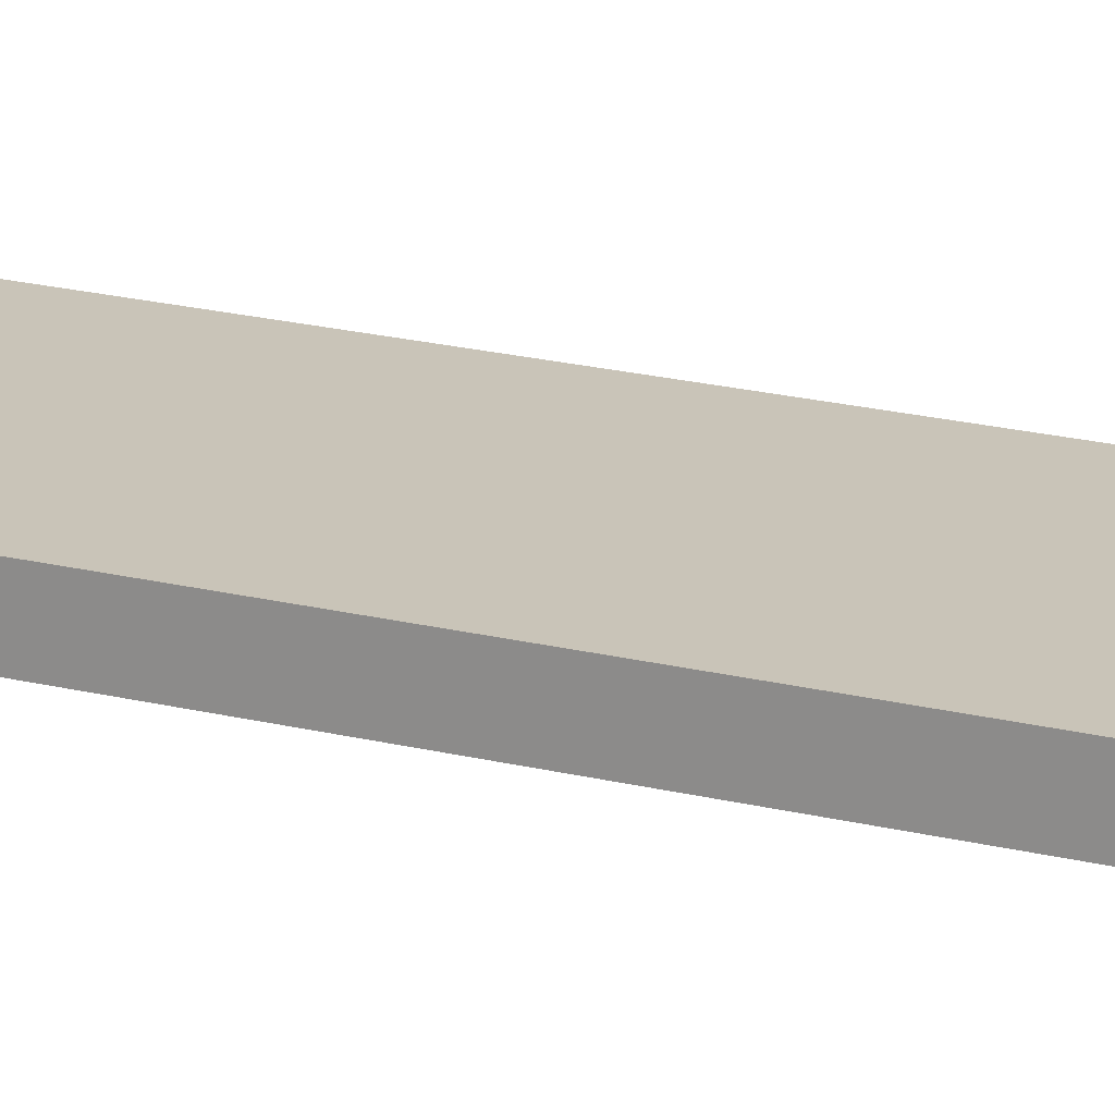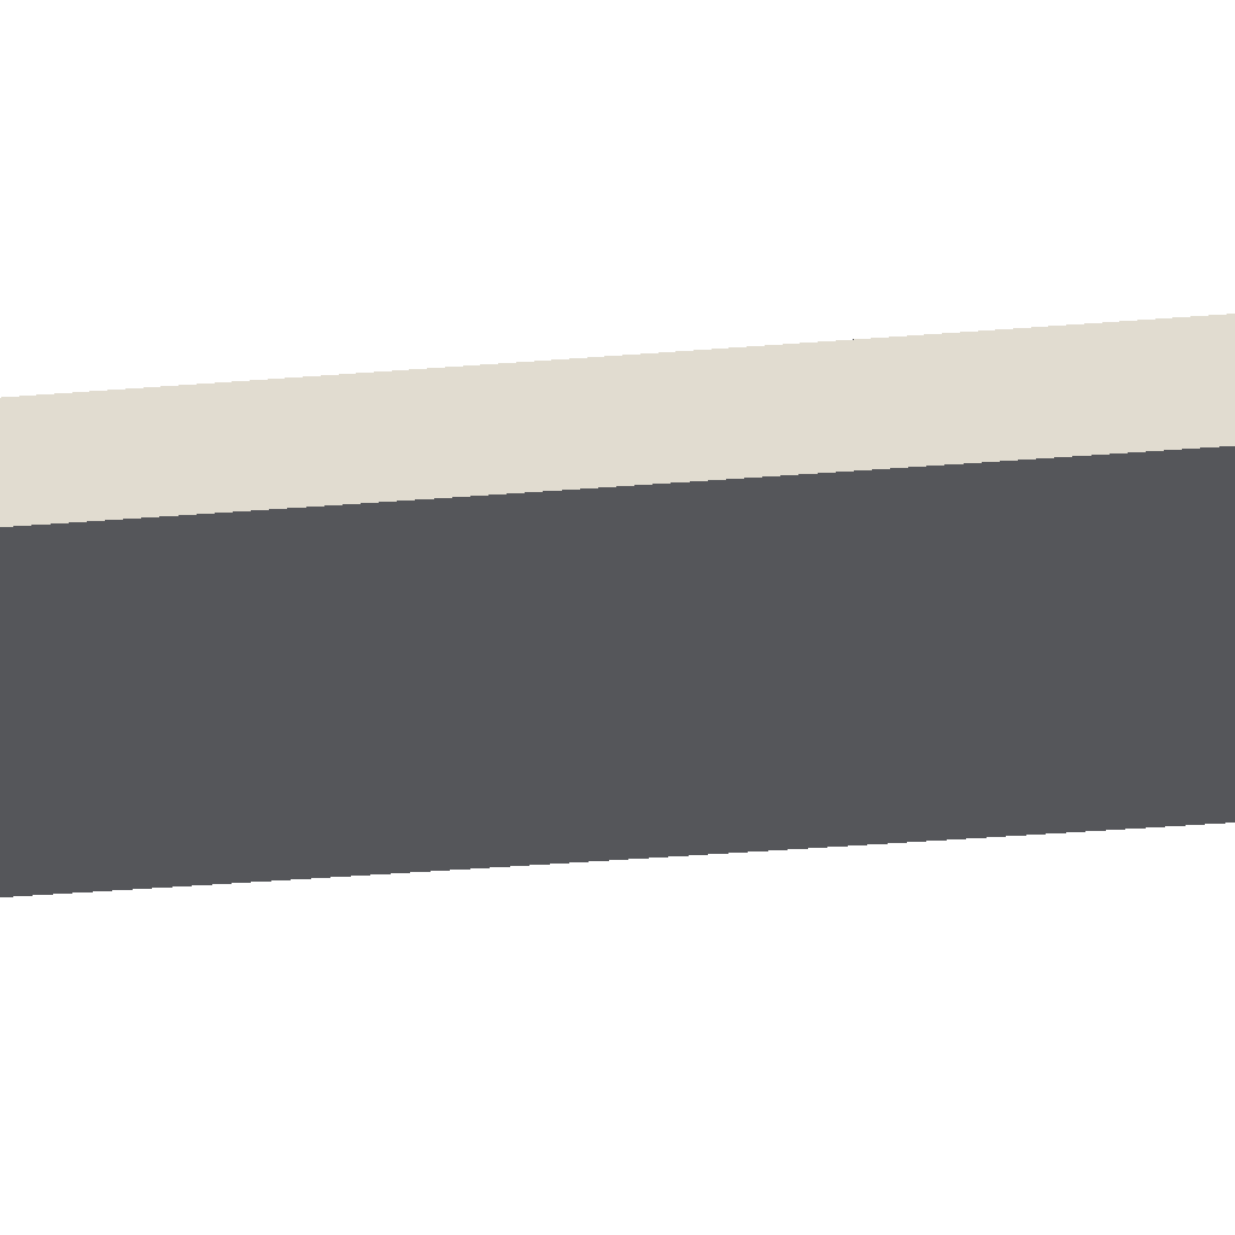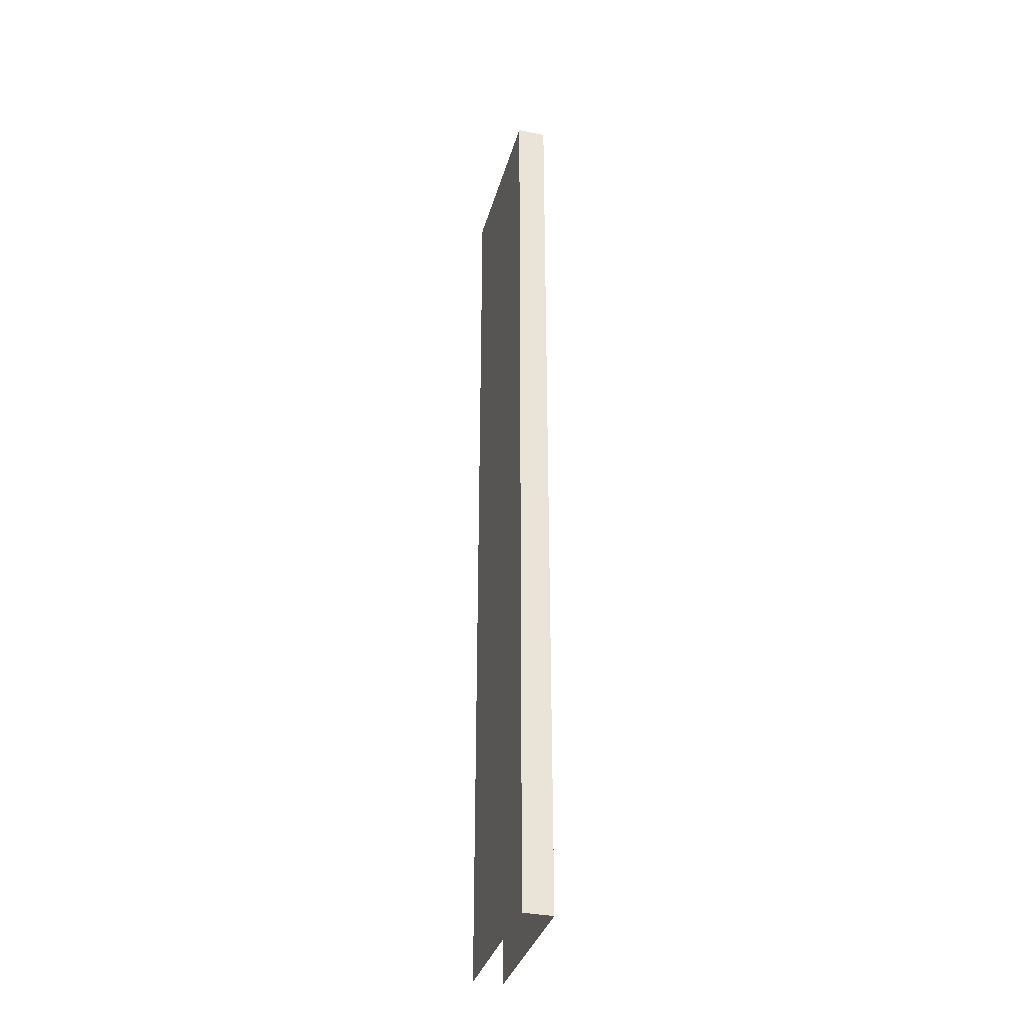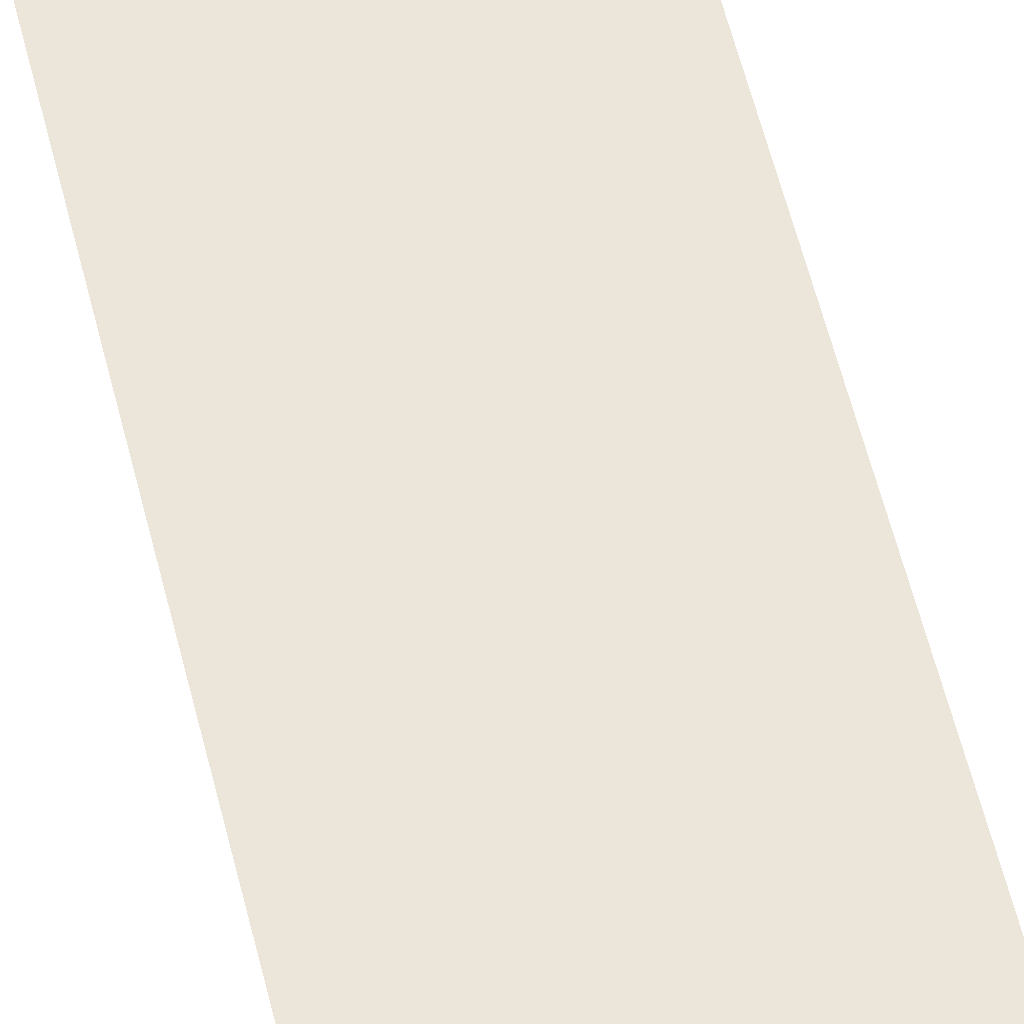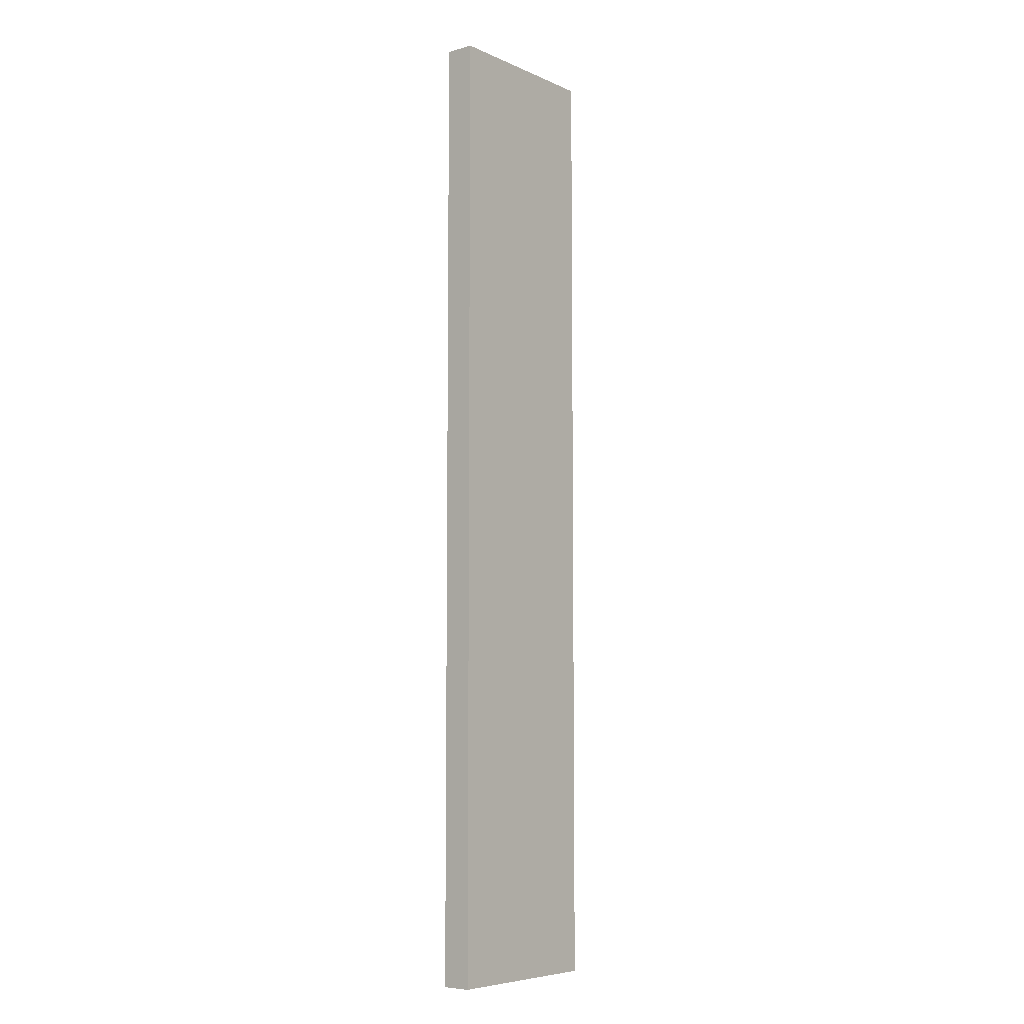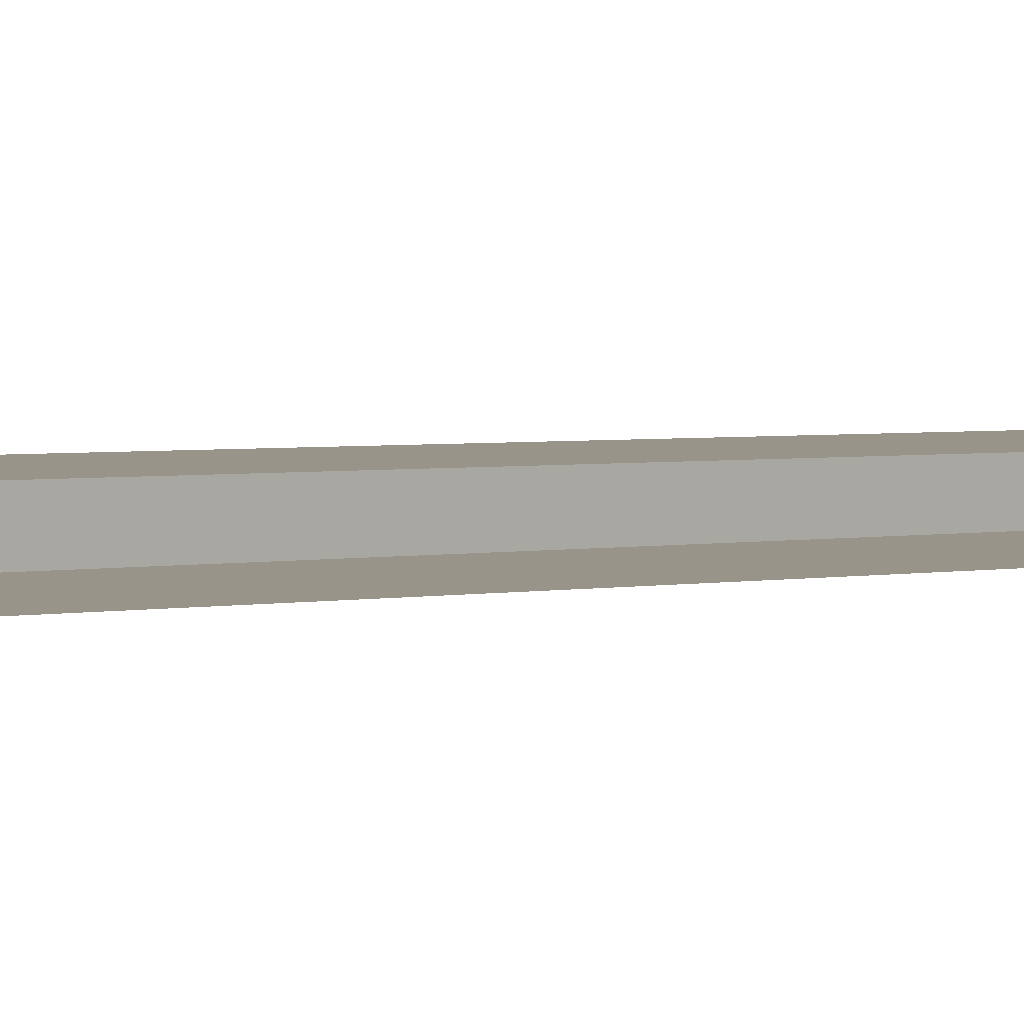
<metadata>
{"format":"obj","ext":"obj","renderer":"f3d","projection":"perspective","resolution":1024,"background":"white","views":[{"elev":20.1,"azim":114.8,"up":"+Y"},{"elev":-26.1,"azim":98.3,"up":"+Y"},{"elev":-34.7,"azim":75.0,"up":"+Z"},{"elev":55.4,"azim":-13.4,"up":"+Y"},{"elev":-6.7,"azim":128.9,"up":"+Z"},{"elev":1.7,"azim":-139.5,"up":"+Y"}]}
</metadata>
<code>
o B_3_1/B_3/mesh14/mesh14-geometry#mesh14-geometry
v -0.3932 0.7222 0.354
v -0.5344 0.7222 -0.4224
v -0.5344 0.7222 0.354
v -0.3932 0.7222 -0.4224
v -0.3932 0.6987 -0.4224
v -0.3932 0.6987 0.354
v -0.5344 0.6987 -0.4224
v -0.5344 0.6987 0.354
f 1 2 3
f 2 1 4
f 1 5 4
f 5 1 6
f 6 7 5
f 7 6 8
f 3 2 1
f 4 1 2
f 4 5 1
f 6 1 5
f 5 7 6
f 8 6 7

</code>
